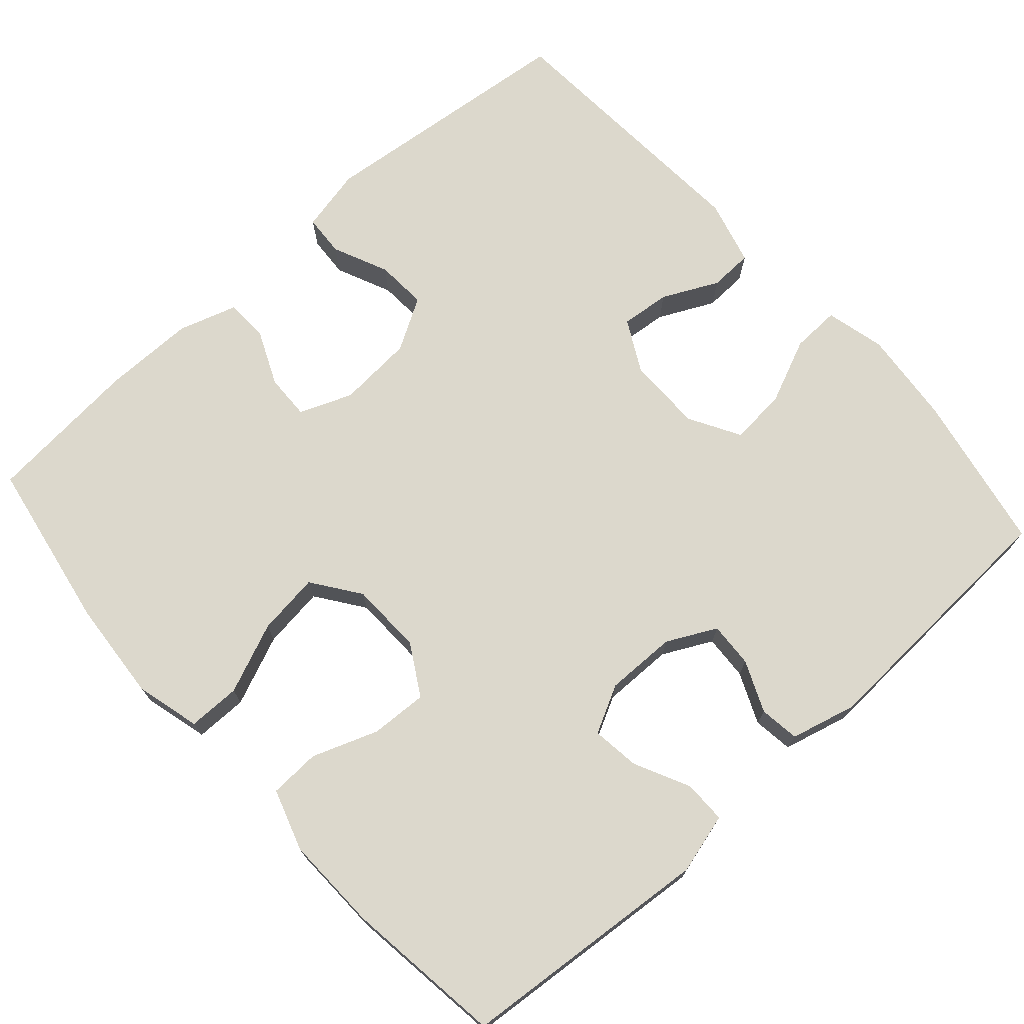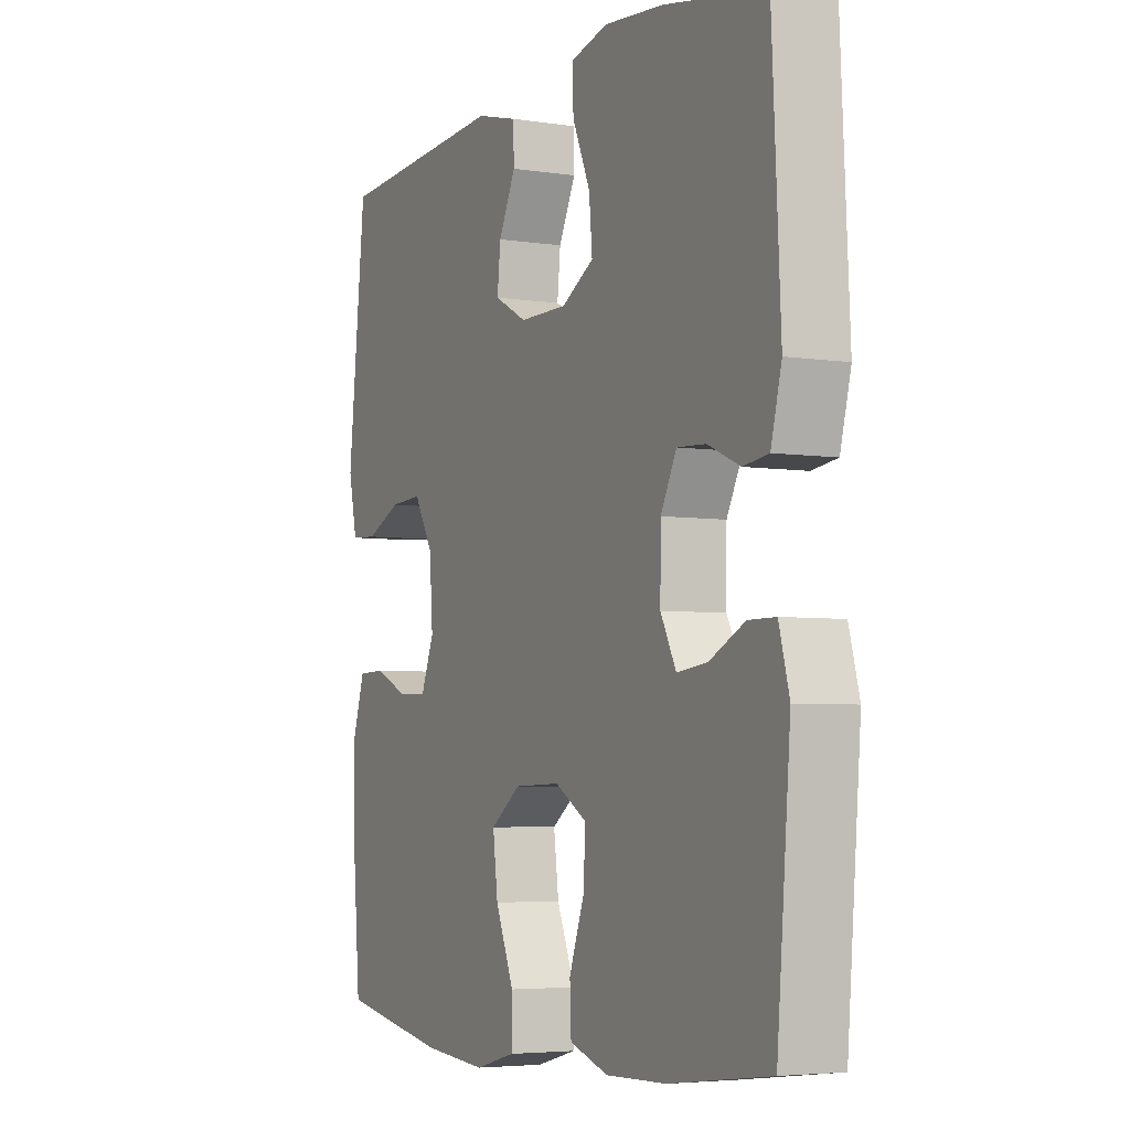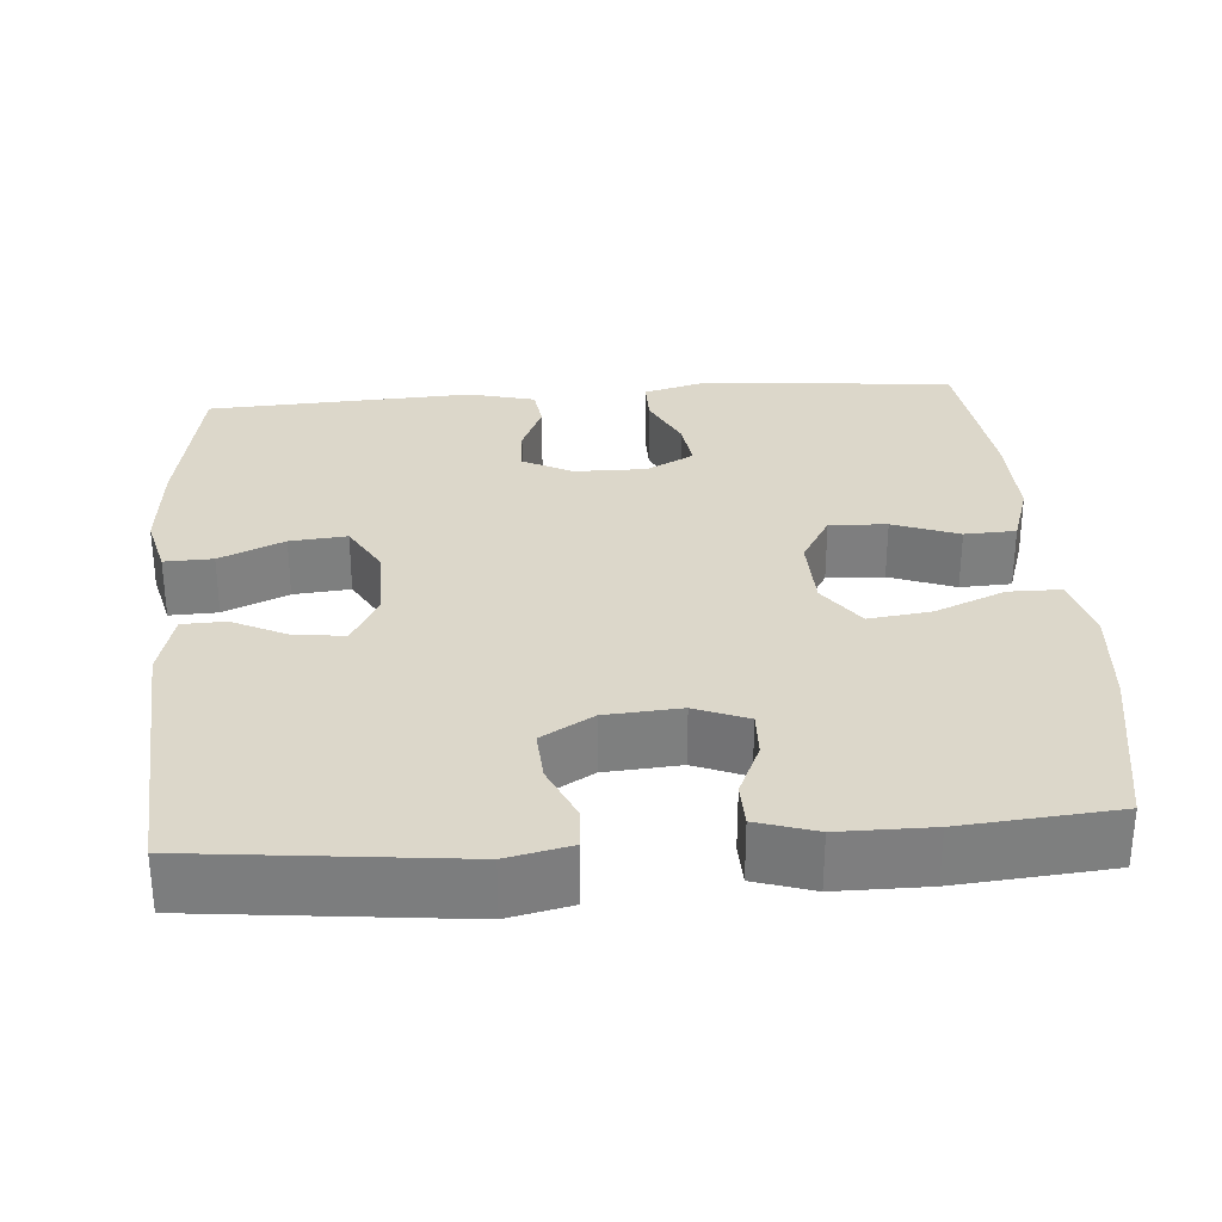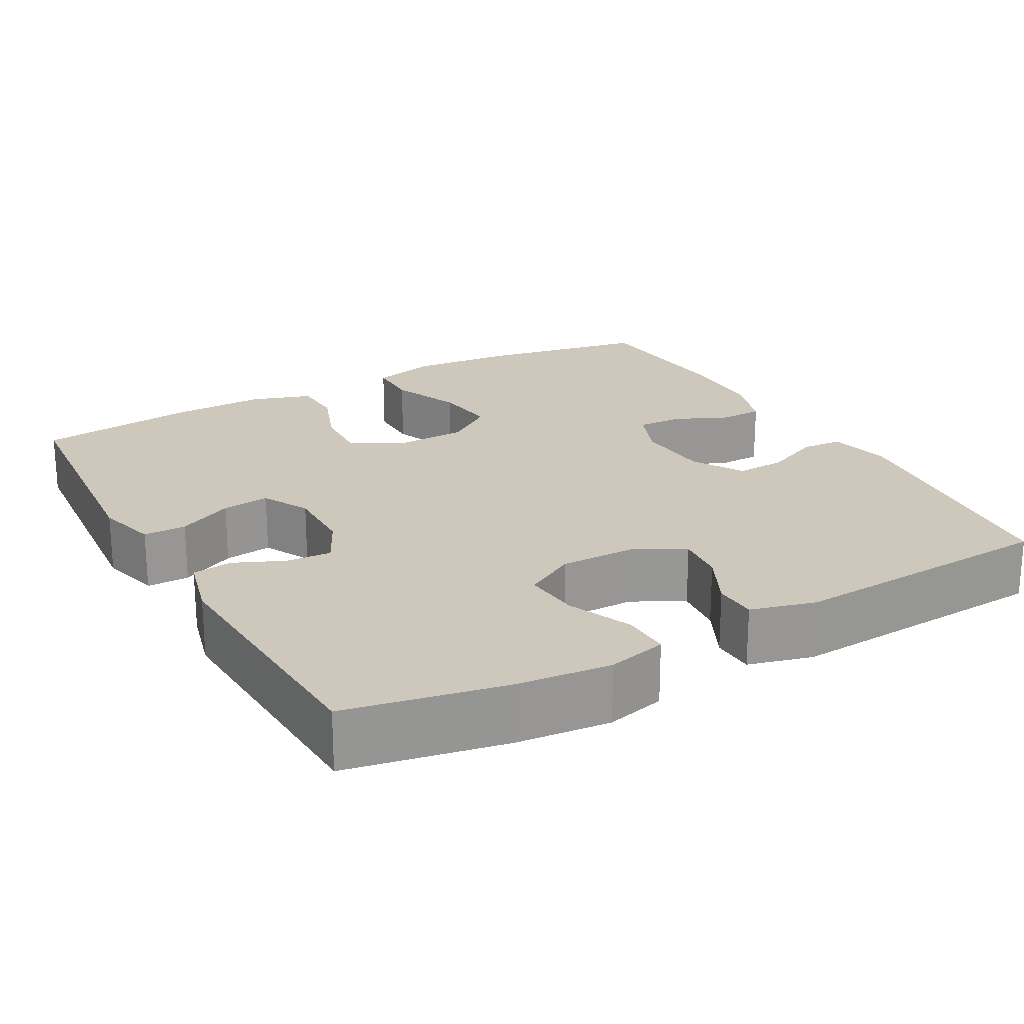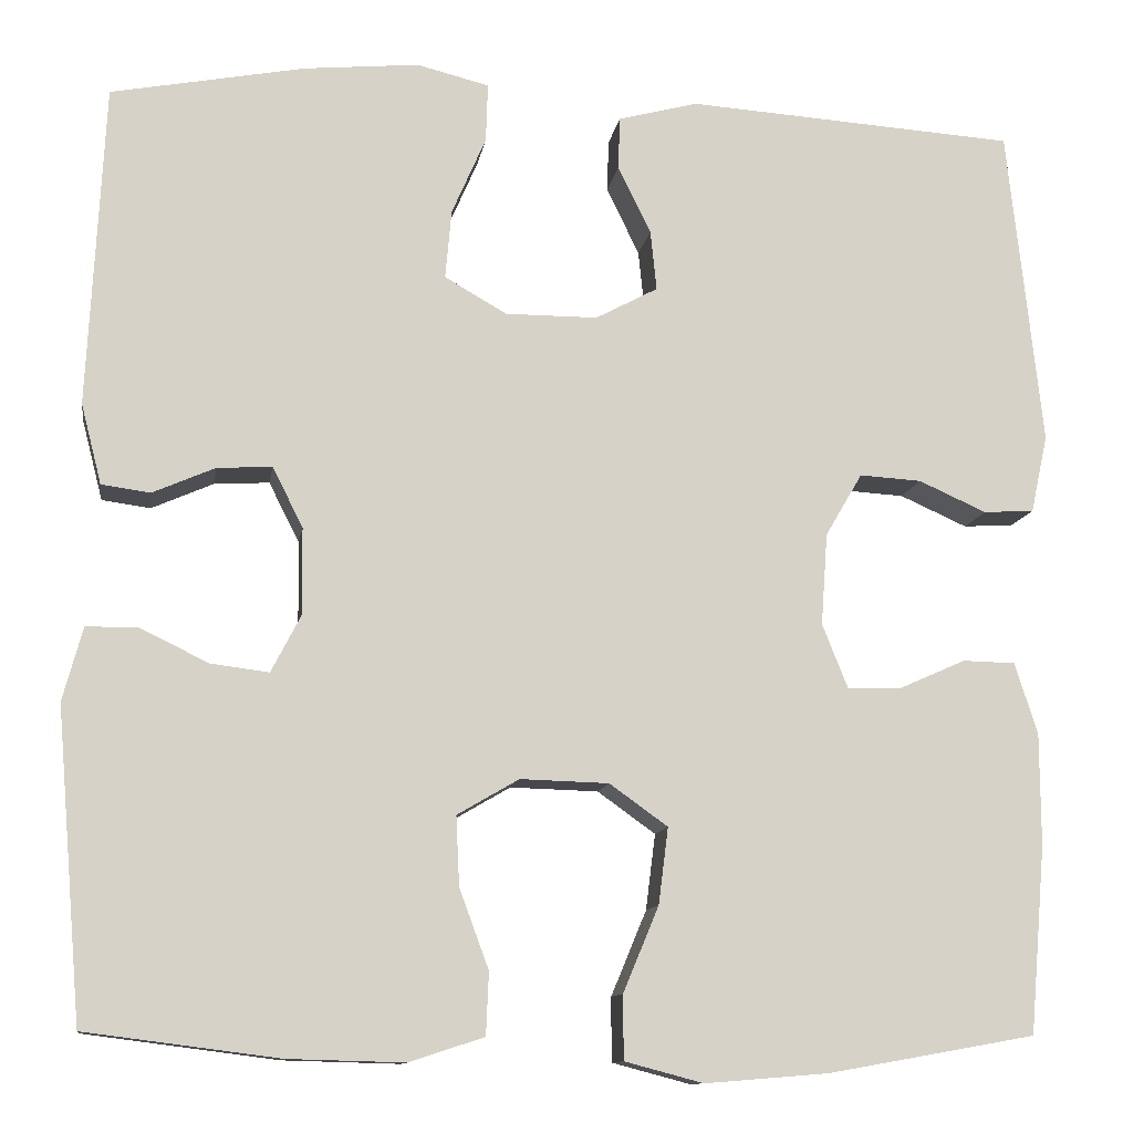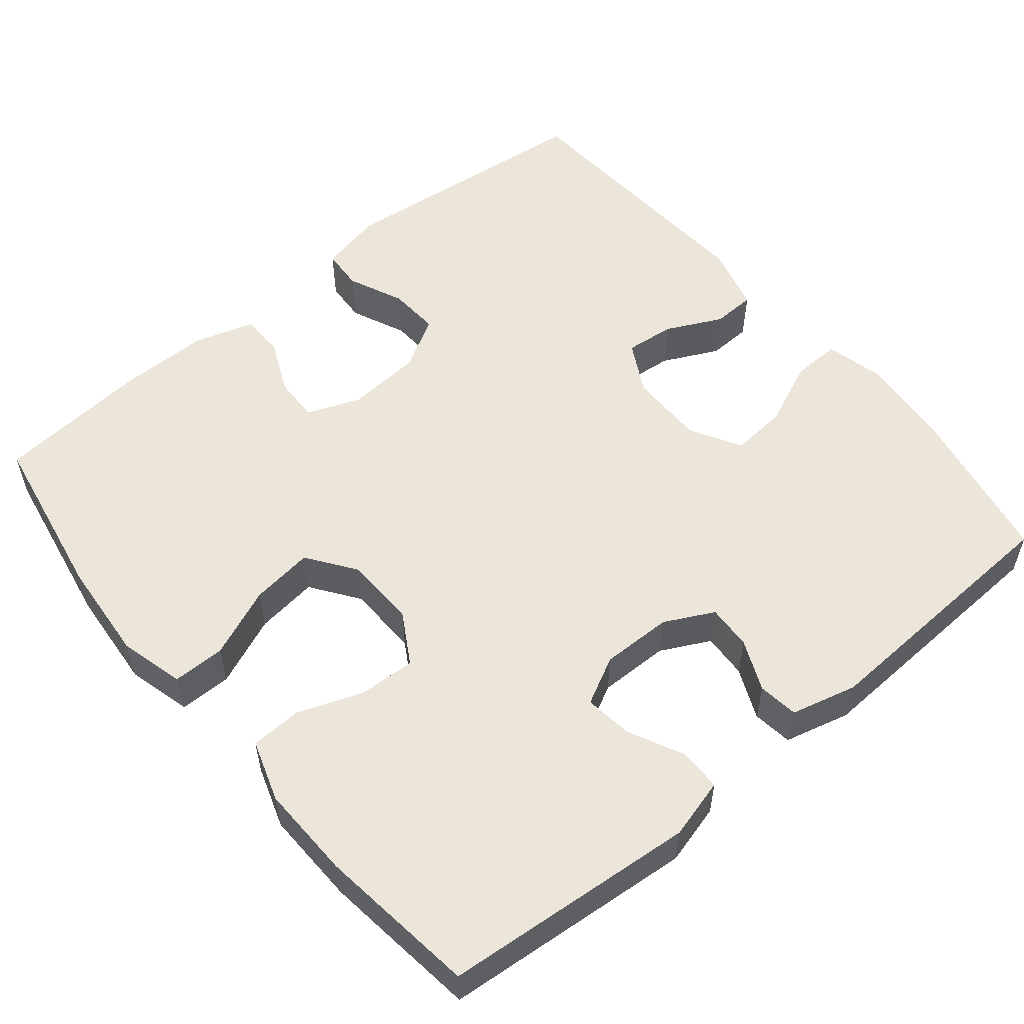
<metadata>
{"format":"obj","ext":"obj","renderer":"f3d","projection":"perspective","resolution":1024,"background":"white","views":[{"elev":72.7,"azim":-131.8,"up":"+Y"},{"elev":-4.7,"azim":-116.4,"up":"+Z"},{"elev":30.8,"azim":85.6,"up":"+Y"},{"elev":22.0,"azim":-29.0,"up":"+Y"},{"elev":-11.4,"azim":-8.7,"up":"+Z"},{"elev":55.3,"azim":-129.5,"up":"+Y"}]}
</metadata>
<code>
o path4746
v -0.5183 0.0375 0.1524
v -0.4961 0.0375 0.06585
v -0.4433 0.0375 0.05873
v -0.3761 0.0375 0.08807
v -0.3166 0.0375 0.09135
v -0.2837 0.0375 0.02647
v -0.2825 0.0375 -0.06711
v -0.3149 0.0375 -0.1295
v -0.378 0.0375 -0.1214
v -0.4509 0.0375 -0.08573
v -0.5074 0.0375 -0.08578
v -0.529 0.0375 -0.1654
v -0.5008 0.0375 -0.5004
v -0.2912 0.0375 -0.5273
v -0.1661 0.0375 -0.5306
v -0.08518 0.0375 -0.5042
v -0.08231 0.0375 -0.4369
v -0.1141 0.0375 -0.3507
v -0.1176 0.0375 -0.2756
v -0.05104 0.0375 -0.2366
v 0.04462 0.0375 -0.2394
v 0.1075 0.0375 -0.2845
v 0.09703 0.0375 -0.3669
v 0.0586 0.0375 -0.4593
v 0.05892 0.0375 -0.5285
v 0.144 0.0375 -0.551
v 0.2772 0.0375 -0.5403
v 0.5011 0.0375 -0.5004
v 0.5183 0.0375 -0.2977
v 0.5179 0.0375 -0.177
v 0.4934 0.0375 -0.09959
v 0.4365 0.0375 -0.09821
v 0.3658 0.0375 -0.1296
v 0.3064 0.0375 -0.1315
v 0.2788 0.0375 -0.06222
v 0.2859 0.0375 0.03723
v 0.3256 0.0375 0.1052
v 0.3925 0.0375 0.1011
v 0.4656 0.0375 0.06842
v 0.5201 0.0375 0.07167
v 0.5384 0.0375 0.1555
v 0.5011 0.0375 0.5013
v 0.1447 0.0375 0.5253
v 0.05898 0.0375 0.5026
v 0.05695 0.0375 0.4458
v 0.09259 0.0375 0.3725
v 0.09924 0.0375 0.3075
v 0.03196 0.0375 0.2716
v -0.06723 0.0375 0.2715
v -0.1346 0.0375 0.3101
v -0.1279 0.0375 0.3847
v -0.09094 0.0375 0.4695
v -0.08888 0.0375 0.533
v -0.1671 0.0375 0.5525
v -0.2912 0.0375 0.5408
v -0.5008 0.0375 0.5013
v -0.5183 -0.0375 0.1524
v -0.4961 -0.0375 0.06585
v -0.4433 -0.0375 0.05873
v -0.3761 -0.0375 0.08807
v -0.3166 -0.0375 0.09135
v -0.2837 -0.0375 0.02647
v -0.2825 -0.0375 -0.06711
v -0.3149 -0.0375 -0.1295
v -0.378 -0.0375 -0.1214
v -0.4509 -0.0375 -0.08573
v -0.5074 -0.0375 -0.08578
v -0.529 -0.0375 -0.1654
v -0.5008 -0.0375 -0.5004
v -0.2912 -0.0375 -0.5273
v -0.1661 -0.0375 -0.5306
v -0.08518 -0.0375 -0.5042
v -0.08231 -0.0375 -0.4369
v -0.1141 -0.0375 -0.3507
v -0.1176 -0.0375 -0.2756
v -0.05104 -0.0375 -0.2366
v 0.04462 -0.0375 -0.2394
v 0.1075 -0.0375 -0.2845
v 0.09703 -0.0375 -0.3669
v 0.0586 -0.0375 -0.4593
v 0.05892 -0.0375 -0.5285
v 0.144 -0.0375 -0.551
v 0.2772 -0.0375 -0.5403
v 0.5011 -0.0375 -0.5004
v 0.5183 -0.0375 -0.2977
v 0.5179 -0.0375 -0.177
v 0.4934 -0.0375 -0.09959
v 0.4365 -0.0375 -0.09821
v 0.3658 -0.0375 -0.1296
v 0.3064 -0.0375 -0.1315
v 0.2788 -0.0375 -0.06222
v 0.2859 -0.0375 0.03723
v 0.3256 -0.0375 0.1052
v 0.3925 -0.0375 0.1011
v 0.4656 -0.0375 0.06842
v 0.5201 -0.0375 0.07167
v 0.5384 -0.0375 0.1555
v 0.5011 -0.0375 0.5013
v 0.1447 -0.0375 0.5253
v 0.05898 -0.0375 0.5026
v 0.05695 -0.0375 0.4458
v 0.09259 -0.0375 0.3725
v 0.09924 -0.0375 0.3075
v 0.03196 -0.0375 0.2716
v -0.06723 -0.0375 0.2715
v -0.1346 -0.0375 0.3101
v -0.1279 -0.0375 0.3847
v -0.09094 -0.0375 0.4695
v -0.08888 -0.0375 0.533
v -0.1671 -0.0375 0.5525
v -0.2912 -0.0375 0.5408
v -0.5008 -0.0375 0.5013
v 0.05892 0.0375 -0.5285
v 0.05892 0.0375 -0.5285
v 0.144 0.0375 -0.551
v 0.2772 0.0375 -0.5403
v -0.2912 0.0375 -0.5273
v -0.1661 0.0375 -0.5306
v -0.08518 0.0375 -0.5042
v -0.08518 0.0375 -0.5042
v 0.0586 0.0375 -0.4593
v -0.5008 0.0375 -0.5004
v -0.5008 0.0375 -0.5004
v 0.5011 0.0375 -0.5004
v 0.5011 0.0375 -0.5004
v -0.08231 0.0375 -0.4369
v 0.09703 0.0375 -0.3669
v -0.1141 0.0375 -0.3507
v 0.5183 0.0375 -0.2977
v 0.1075 0.0375 -0.2845
v 0.1075 0.0375 -0.2845
v -0.1176 0.0375 -0.2756
v -0.1176 0.0375 -0.2756
v 0.5179 0.0375 -0.177
v -0.529 0.0375 -0.1654
v 0.04462 0.0375 -0.2394
v -0.05104 0.0375 -0.2366
v 0.4934 0.0375 -0.09959
v 0.4934 0.0375 -0.09959
v -0.5074 0.0375 -0.08578
v -0.5074 0.0375 -0.08578
v -0.3149 0.0375 -0.1295
v -0.3149 0.0375 -0.1295
v -0.378 0.0375 -0.1214
v 0.3658 0.0375 -0.1296
v 0.3064 0.0375 -0.1315
v 0.3064 0.0375 -0.1315
v 0.2788 0.0375 -0.06222
v 0.4365 0.0375 -0.09821
v -0.2825 0.0375 -0.06711
v -0.4509 0.0375 -0.08573
v -0.2837 0.0375 0.02647
v 0.2859 0.0375 0.03723
v -0.3166 0.0375 0.09135
v -0.3166 0.0375 0.09135
v 0.3256 0.0375 0.1052
v 0.3256 0.0375 0.1052
v -0.4961 0.0375 0.06585
v -0.4961 0.0375 0.06585
v -0.4433 0.0375 0.05873
v -0.3761 0.0375 0.08807
v -0.5183 0.0375 0.1524
v 0.3925 0.0375 0.1011
v 0.4656 0.0375 0.06842
v 0.5201 0.0375 0.07167
v 0.5201 0.0375 0.07167
v 0.5384 0.0375 0.1555
v 0.03196 0.0375 0.2716
v -0.06723 0.0375 0.2715
v -0.1346 0.0375 0.3101
v -0.1346 0.0375 0.3101
v 0.09924 0.0375 0.3075
v 0.09924 0.0375 0.3075
v 0.09259 0.0375 0.3725
v -0.1279 0.0375 0.3847
v 0.05695 0.0375 0.4458
v -0.09094 0.0375 0.4695
v 0.05898 0.0375 0.5026
v 0.05898 0.0375 0.5026
v -0.08888 0.0375 0.533
v -0.08888 0.0375 0.533
v -0.5008 0.0375 0.5013
v -0.5008 0.0375 0.5013
v 0.5011 0.0375 0.5013
v 0.5011 0.0375 0.5013
v 0.1447 0.0375 0.5253
v -0.2912 0.0375 0.5408
v -0.1671 0.0375 0.5525
v 0.05892 -0.0375 -0.5285
v 0.05892 -0.0375 -0.5285
v 0.144 -0.0375 -0.551
v 0.2772 -0.0375 -0.5403
v -0.2912 -0.0375 -0.5273
v -0.1661 -0.0375 -0.5306
v -0.08518 -0.0375 -0.5042
v -0.08518 -0.0375 -0.5042
v 0.0586 -0.0375 -0.4593
v -0.5008 -0.0375 -0.5004
v -0.5008 -0.0375 -0.5004
v 0.5011 -0.0375 -0.5004
v 0.5011 -0.0375 -0.5004
v -0.08231 -0.0375 -0.4369
v 0.09703 -0.0375 -0.3669
v -0.1141 -0.0375 -0.3507
v 0.5183 -0.0375 -0.2977
v 0.1075 -0.0375 -0.2845
v 0.1075 -0.0375 -0.2845
v -0.1176 -0.0375 -0.2756
v -0.1176 -0.0375 -0.2756
v 0.5179 -0.0375 -0.177
v -0.529 -0.0375 -0.1654
v 0.04462 -0.0375 -0.2394
v -0.05104 -0.0375 -0.2366
v 0.4934 -0.0375 -0.09959
v 0.4934 -0.0375 -0.09959
v -0.5074 -0.0375 -0.08578
v -0.5074 -0.0375 -0.08578
v -0.3149 -0.0375 -0.1295
v -0.3149 -0.0375 -0.1295
v -0.378 -0.0375 -0.1214
v 0.3658 -0.0375 -0.1296
v 0.3064 -0.0375 -0.1315
v 0.3064 -0.0375 -0.1315
v 0.2788 -0.0375 -0.06222
v 0.4365 -0.0375 -0.09821
v -0.2825 -0.0375 -0.06711
v -0.4509 -0.0375 -0.08573
v -0.2837 -0.0375 0.02647
v 0.2859 -0.0375 0.03723
v -0.3166 -0.0375 0.09135
v -0.3166 -0.0375 0.09135
v 0.3256 -0.0375 0.1052
v 0.3256 -0.0375 0.1052
v -0.4961 -0.0375 0.06585
v -0.4961 -0.0375 0.06585
v -0.4433 -0.0375 0.05873
v -0.3761 -0.0375 0.08807
v -0.5183 -0.0375 0.1524
v 0.3925 -0.0375 0.1011
v 0.4656 -0.0375 0.06842
v 0.5201 -0.0375 0.07167
v 0.5201 -0.0375 0.07167
v 0.5384 -0.0375 0.1555
v 0.03196 -0.0375 0.2716
v -0.06723 -0.0375 0.2715
v -0.1346 -0.0375 0.3101
v -0.1346 -0.0375 0.3101
v 0.09924 -0.0375 0.3075
v 0.09924 -0.0375 0.3075
v 0.09259 -0.0375 0.3725
v -0.1279 -0.0375 0.3847
v 0.05695 -0.0375 0.4458
v -0.09094 -0.0375 0.4695
v 0.05898 -0.0375 0.5026
v 0.05898 -0.0375 0.5026
v -0.08888 -0.0375 0.533
v -0.08888 -0.0375 0.533
v -0.5008 -0.0375 0.5013
v -0.5008 -0.0375 0.5013
v 0.5011 -0.0375 0.5013
v 0.5011 -0.0375 0.5013
v 0.1447 -0.0375 0.5253
v -0.2912 -0.0375 0.5408
v -0.1671 -0.0375 0.5525
f 237 238 236
f 229 244 212
f 239 260 232
f 222 205 221
f 192 203 191
f 229 248 244
f 205 192 200
f 204 194 202
f 262 250 260
f 213 226 208
f 250 248 260
f 206 224 212
f 202 194 195
f 213 228 226
f 240 243 239
f 238 246 258
f 251 253 264
f 264 253 256
f 191 203 197
f 206 203 192
f 241 243 240
f 250 262 252
f 228 245 230
f 210 221 205
f 225 210 214
f 193 218 198
f 213 245 228
f 220 227 211
f 263 251 264
f 198 218 220
f 208 218 204
f 237 246 238
f 230 246 237
f 204 218 193
f 198 220 211
f 192 222 206
f 224 229 212
f 244 245 213
f 221 210 225
f 222 224 206
f 260 248 232
f 205 222 192
f 191 197 189
f 211 227 216
f 218 208 226
f 243 260 239
f 230 245 246
f 252 262 254
f 212 244 213
f 236 238 234
f 258 246 263
f 263 246 251
f 232 248 229
f 194 204 193
f 114 26 82 190
f 26 27 83 82
f 14 15 71 70
f 15 120 196 71
f 24 25 81 80
f 123 14 70 199
f 27 125 201 83
f 16 17 73 72
f 23 24 80 79
f 17 18 74 73
f 28 29 85 84
f 131 23 79 207
f 18 133 209 74
f 29 30 86 85
f 12 13 69 68
f 21 22 78 77
f 19 20 76 75
f 20 21 77 76
f 30 139 215 86
f 141 12 68 217
f 143 9 65 219
f 33 147 223 89
f 34 35 91 90
f 32 33 89 88
f 31 32 88 87
f 7 8 64 63
f 10 11 67 66
f 9 10 66 65
f 6 7 63 62
f 35 36 92 91
f 155 6 62 231
f 36 157 233 92
f 159 3 59 235
f 3 4 60 59
f 1 2 58 57
f 38 39 95 94
f 39 166 242 95
f 40 41 97 96
f 4 5 61 60
f 37 38 94 93
f 48 49 105 104
f 49 171 247 105
f 173 48 104 249
f 46 47 103 102
f 50 51 107 106
f 45 46 102 101
f 51 52 108 107
f 179 45 101 255
f 52 181 257 108
f 183 1 57 259
f 41 185 261 97
f 43 44 100 99
f 42 43 99 98
f 55 56 112 111
f 54 55 111 110
f 53 54 110 109
f 161 160 162
f 153 136 168
f 163 156 184
f 146 145 129
f 116 115 127
f 153 168 172
f 129 124 116
f 128 126 118
f 186 184 174
f 137 132 150
f 174 184 172
f 130 136 148
f 126 119 118
f 137 150 152
f 164 163 167
f 162 182 170
f 175 188 177
f 188 180 177
f 115 121 127
f 130 116 127
f 165 164 167
f 174 176 186
f 152 154 169
f 134 129 145
f 149 138 134
f 117 122 142
f 137 152 169
f 144 135 151
f 187 188 175
f 122 144 142
f 132 128 142
f 161 162 170
f 154 161 170
f 128 117 142
f 122 135 144
f 116 130 146
f 148 136 153
f 168 137 169
f 145 149 134
f 146 130 148
f 184 156 172
f 129 116 146
f 115 113 121
f 135 140 151
f 142 150 132
f 167 163 184
f 154 170 169
f 176 178 186
f 136 137 168
f 160 158 162
f 182 187 170
f 187 175 170
f 156 153 172
f 118 117 128

</code>
